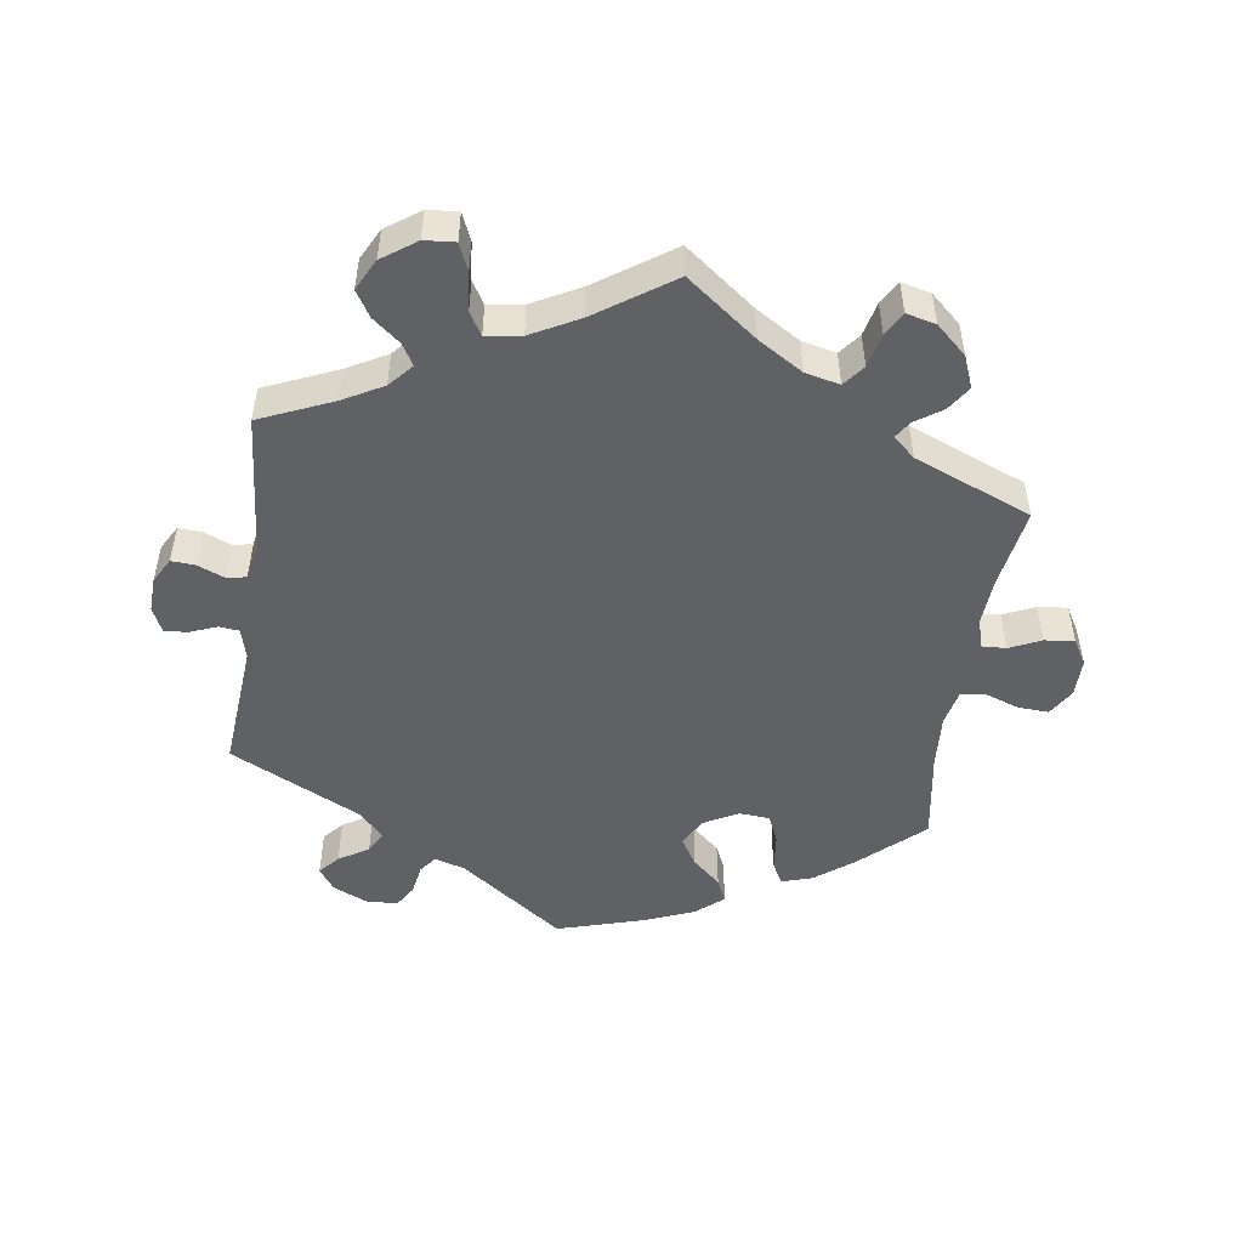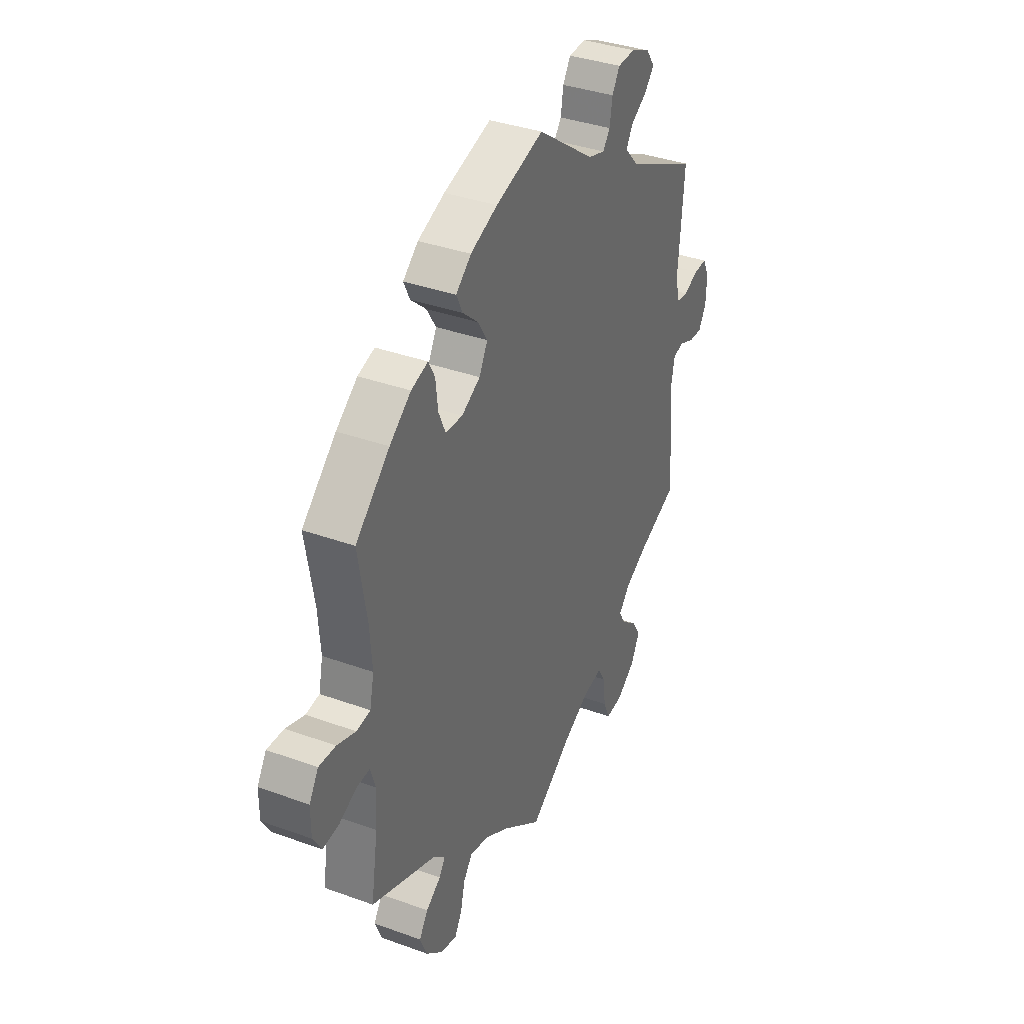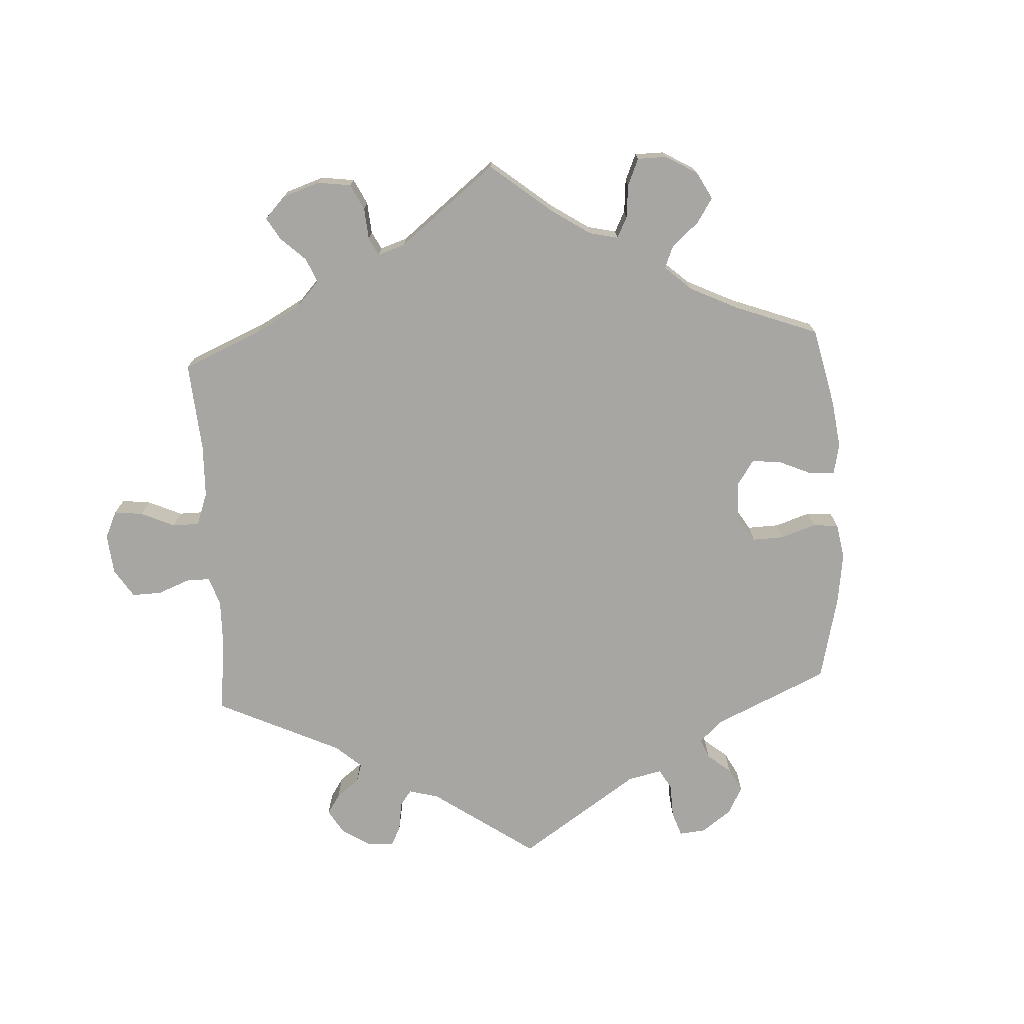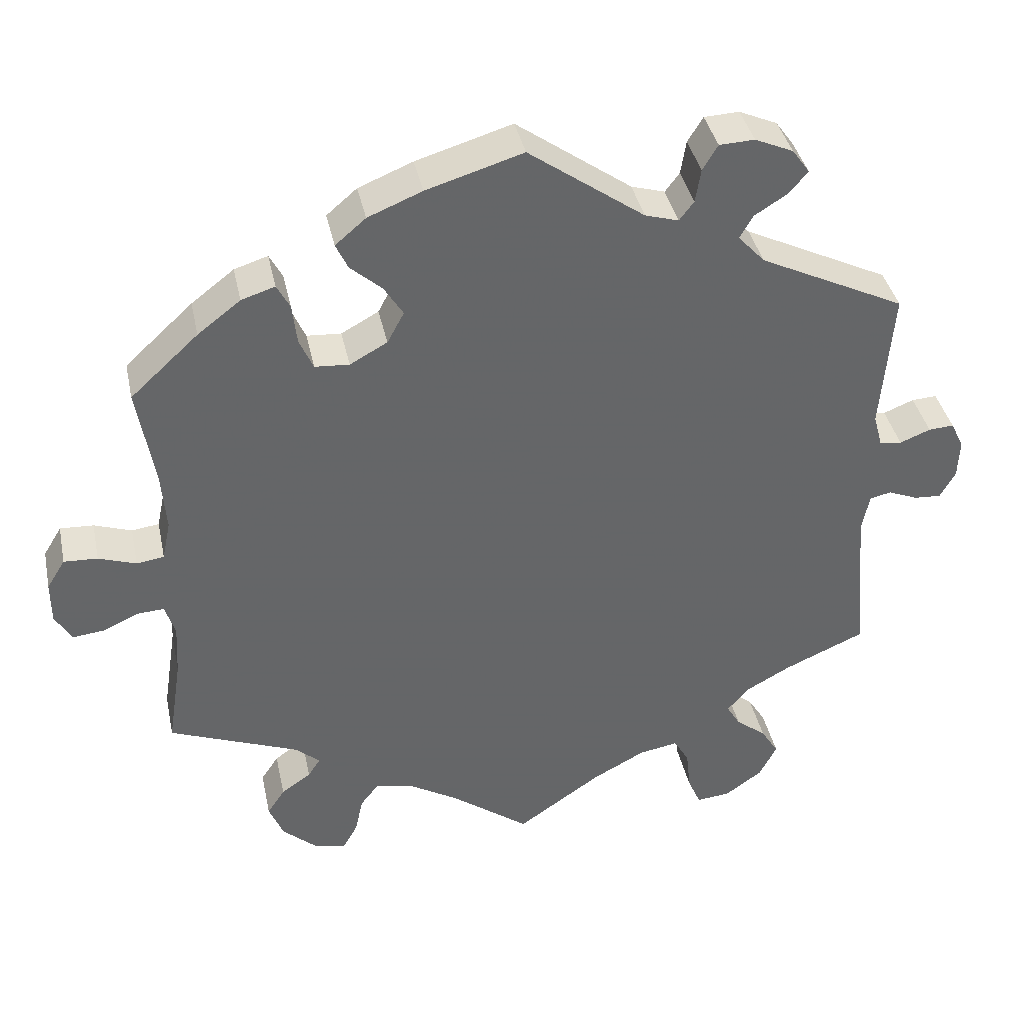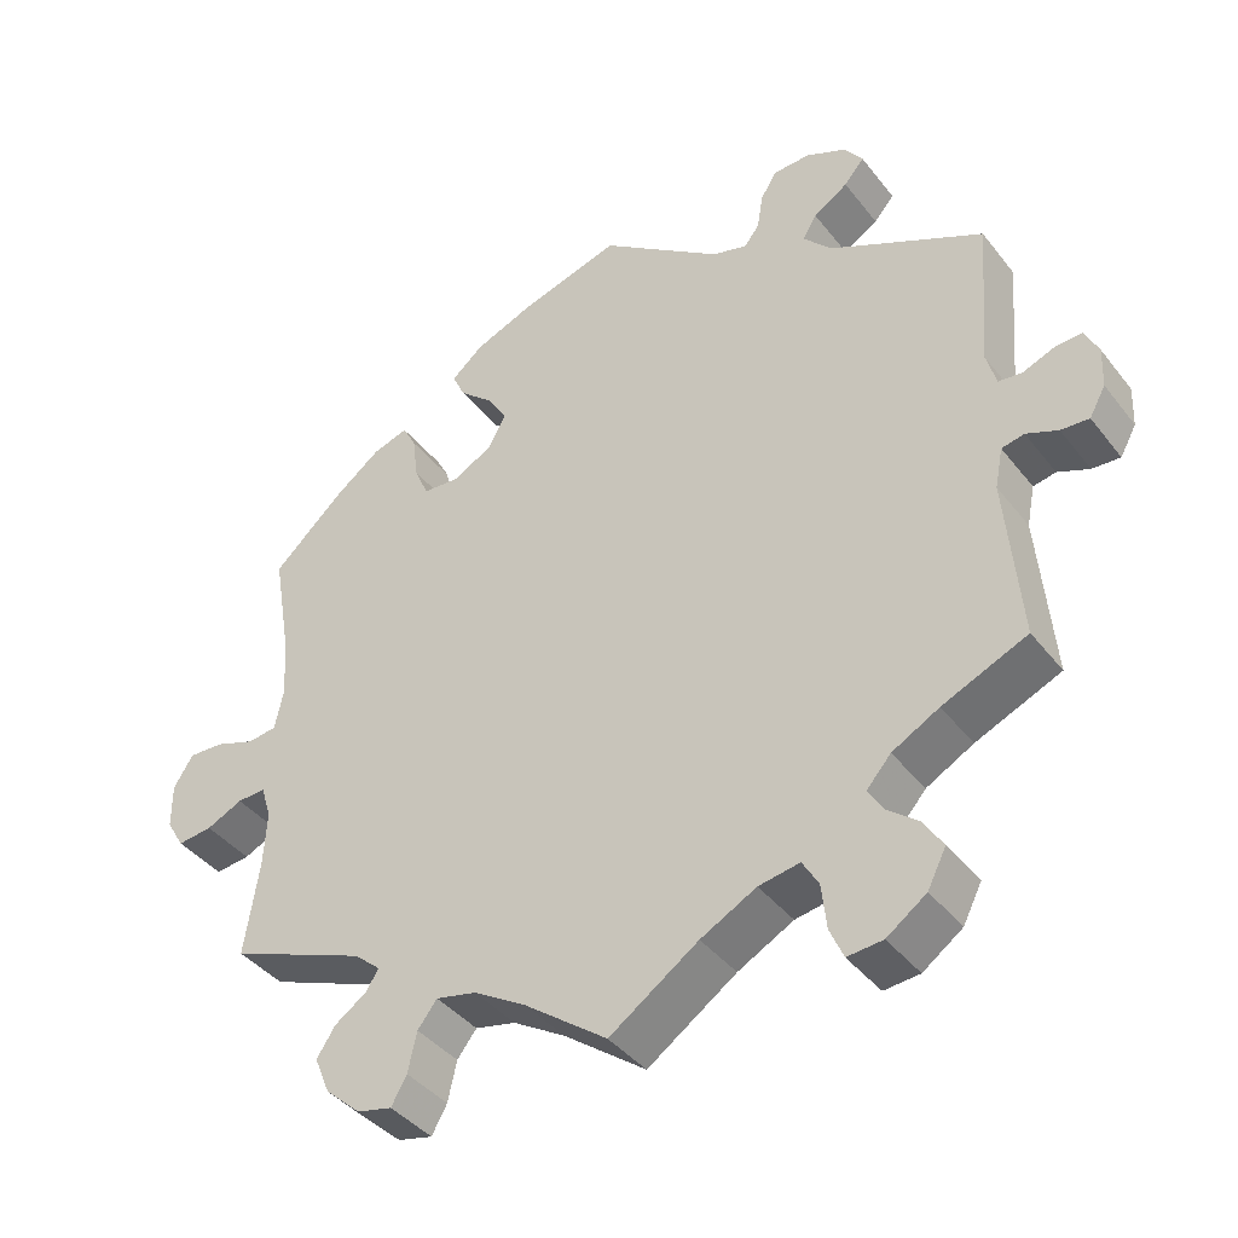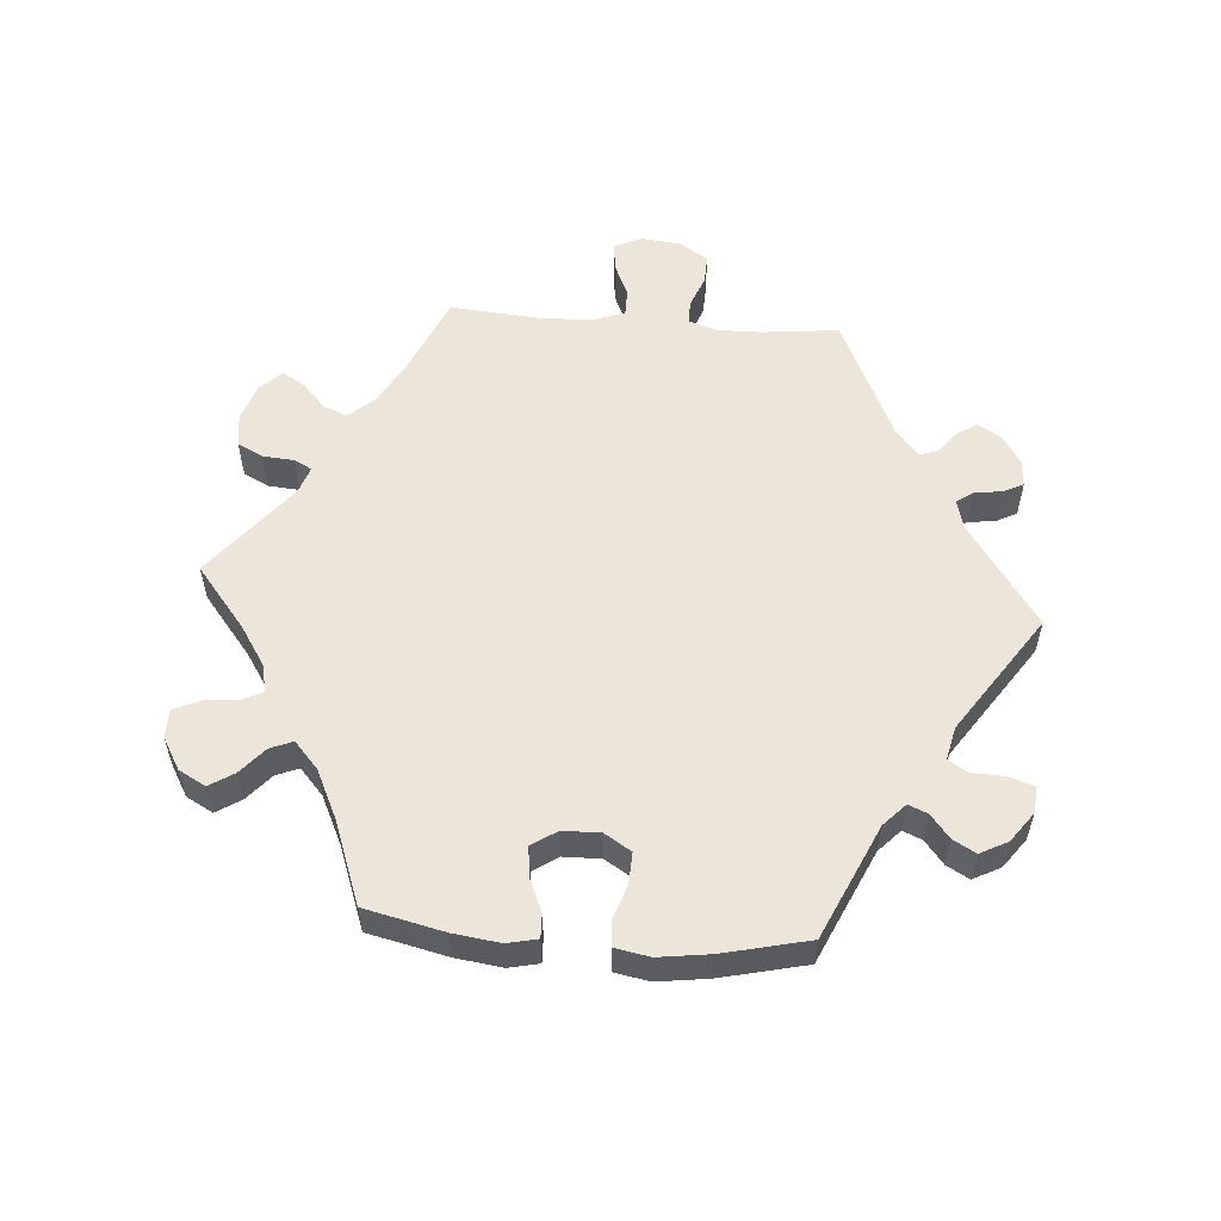
<metadata>
{"format":"obj","ext":"obj","renderer":"f3d","projection":"perspective","resolution":1024,"background":"white","views":[{"elev":-49.8,"azim":171.4,"up":"+Y"},{"elev":36.5,"azim":-64.7,"up":"+Z"},{"elev":-74.2,"azim":-116.8,"up":"+Y"},{"elev":38.8,"azim":-11.9,"up":"+Z"},{"elev":-40.3,"azim":34.1,"up":"+Z"},{"elev":55.8,"azim":-25.5,"up":"+Y"}]}
</metadata>
<code>
v 0.486 0.07 0.104
v 0.498 0.07 0.06
v 0.527 0.07 0.057
v 0.567 0.07 0.073
v 0.6 0.07 0.075
v 0.617 0.07 0.04
v 0.615 0.07 -0.011
v 0.595 0.07 -0.047
v 0.56 0.07 -0.045
v 0.521 0.07 -0.029
v 0.493 0.07 -0.035
v 0.483 0.07 -0.085
v 0.501 0.07 -0.289
v 0.396 0.07 -0.335
v 0.338 0.07 -0.367
v 0.308 0.07 -0.401
v 0.326 0.07 -0.431
v 0.366 0.07 -0.463
v 0.389 0.07 -0.5
v 0.366 0.07 -0.545
v 0.317 0.07 -0.58
v 0.273 0.07 -0.584
v 0.256 0.07 -0.545
v 0.25 0.07 -0.49
v 0.23 0.07 -0.456
v 0.179 0.07 -0.465
v 0.11 0.07 -0.502
v 0 0.07 -0.578
v -0.102 0.07 -0.502
v -0.167 0.07 -0.463
v -0.217 0.07 -0.452
v -0.241 0.07 -0.483
v -0.252 0.07 -0.532
v -0.271 0.07 -0.566
v -0.314 0.07 -0.556
v -0.358 0.07 -0.517
v -0.377 0.07 -0.471
v -0.354 0.07 -0.436
v -0.315 0.07 -0.409
v -0.299 0.07 -0.384
v -0.331 0.07 -0.356
v -0.501 0.07 -0.289
v -0.483 0.07 -0.173
v -0.479 0.07 -0.104
v -0.492 0.07 -0.062
v -0.527 0.07 -0.064
v -0.572 0.07 -0.085
v -0.615 0.07 -0.09
v -0.637 0.07 -0.053
v -0.637 0.07 0.002
v -0.613 0.07 0.041
v -0.569 0.07 0.039
v -0.52 0.07 0.022
v -0.484 0.07 0.027
v -0.473 0.07 0.079
v -0.479 0.07 0.158
v -0.501 0.07 0.288
v -0.412 0.07 0.37
v -0.356 0.07 0.413
v -0.312 0.07 0.427
v -0.295 0.07 0.395
v -0.289 0.07 0.342
v -0.271 0.07 0.301
v -0.226 0.07 0.298
v -0.177 0.07 0.325
v -0.155 0.07 0.366
v -0.18 0.07 0.406
v -0.221 0.07 0.442
v -0.237 0.07 0.476
v -0.197 0.07 0.51
v -0.126 0.07 0.539
v 0 0.07 0.577
v 0.151 0.07 0.469
v 0.195 0.07 0.456
v 0.214 0.07 0.481
v 0.221 0.07 0.525
v 0.241 0.07 0.558
v 0.287 0.07 0.56
v 0.337 0.07 0.538
v 0.36 0.07 0.506
v 0.335 0.07 0.477
v 0.292 0.07 0.45
v 0.275 0.07 0.42
v 0.31 0.07 0.382
v 0.501 0.07 0.289
v 0.486 0 0.104
v 0.498 0 0.06
v 0.527 0 0.057
v 0.567 0 0.073
v 0.6 0 0.075
v 0.617 0 0.04
v 0.615 0 -0.011
v 0.595 0 -0.047
v 0.56 0 -0.045
v 0.521 0 -0.029
v 0.493 0 -0.035
v 0.483 0 -0.085
v 0.501 0 -0.289
v 0.396 0 -0.335
v 0.338 0 -0.367
v 0.308 0 -0.401
v 0.326 0 -0.431
v 0.366 0 -0.463
v 0.389 0 -0.5
v 0.366 0 -0.545
v 0.317 0 -0.58
v 0.273 0 -0.584
v 0.256 0 -0.545
v 0.25 0 -0.49
v 0.23 0 -0.456
v 0.179 0 -0.465
v 0.11 0 -0.502
v 0 0 -0.578
v -0.102 0 -0.502
v -0.167 0 -0.463
v -0.217 0 -0.452
v -0.241 0 -0.483
v -0.252 0 -0.532
v -0.271 0 -0.566
v -0.314 0 -0.556
v -0.358 0 -0.517
v -0.377 0 -0.471
v -0.354 0 -0.436
v -0.315 0 -0.409
v -0.299 0 -0.384
v -0.331 0 -0.356
v -0.501 0 -0.289
v -0.483 0 -0.173
v -0.479 0 -0.104
v -0.492 0 -0.062
v -0.527 0 -0.064
v -0.572 0 -0.085
v -0.615 0 -0.09
v -0.637 0 -0.053
v -0.637 0 0.002
v -0.613 0 0.041
v -0.569 0 0.039
v -0.52 0 0.022
v -0.484 0 0.027
v -0.473 0 0.079
v -0.479 0 0.158
v -0.501 0 0.288
v -0.412 0 0.37
v -0.356 0 0.413
v -0.312 0 0.427
v -0.295 0 0.395
v -0.289 0 0.342
v -0.271 0 0.301
v -0.226 0 0.298
v -0.177 0 0.325
v -0.155 0 0.366
v -0.18 0 0.406
v -0.221 0 0.442
v -0.237 0 0.476
v -0.197 0 0.51
v -0.126 0 0.539
v 0 0 0.577
v 0.151 0 0.469
v 0.195 0 0.456
v 0.214 0 0.481
v 0.221 0 0.525
v 0.241 0 0.558
v 0.287 0 0.56
v 0.337 0 0.538
v 0.36 0 0.506
v 0.335 0 0.477
v 0.292 0 0.45
v 0.275 0 0.42
v 0.31 0 0.382
v 0.501 0 0.289
f 84 85 1
f 83 84 1 2
f 79 80 81 82
f 79 82 83
f 78 79 83
f 75 76 77 78
f 74 75 78 83
f 73 74 83 2
f 71 72 73 2
f 67 68 69 70
f 66 67 70 71
f 59 60 61 62
f 59 62 63
f 56 57 58 59
f 55 56 59 63
f 54 55 63 64
f 50 51 52 53
f 50 53 54
f 49 50 54
f 46 47 48 49
f 45 46 49 54
f 44 45 54 64
f 41 42 43
f 40 41 43 44
f 36 37 38 39
f 36 39 40
f 35 36 40
f 32 33 34 35
f 31 32 35 40
f 30 31 40 44
f 27 28 29
f 26 27 29 30
f 25 26 30 44
f 21 22 23 24
f 21 24 25
f 20 21 25
f 17 18 19 20
f 16 17 20 25
f 15 16 25 44
f 12 13 14
f 11 12 14 15
f 7 8 9 10
f 5 6 7 10
f 3 4 5 10
f 2 3 10 11
f 66 71 2 11
f 15 44 64 65
f 11 15 65 66
f 86 170 169
f 87 86 169 168
f 167 166 165 164
f 168 167 164
f 168 164 163
f 163 162 161 160
f 168 163 160 159
f 87 168 159 158
f 87 158 157 156
f 155 154 153 152
f 156 155 152 151
f 147 146 145 144
f 148 147 144
f 144 143 142 141
f 148 144 141 140
f 149 148 140 139
f 138 137 136 135
f 139 138 135
f 139 135 134
f 134 133 132 131
f 139 134 131 130
f 149 139 130 129
f 128 127 126
f 129 128 126 125
f 124 123 122 121
f 125 124 121
f 125 121 120
f 120 119 118 117
f 125 120 117 116
f 129 125 116 115
f 114 113 112
f 115 114 112 111
f 129 115 111 110
f 109 108 107 106
f 110 109 106
f 110 106 105
f 105 104 103 102
f 110 105 102 101
f 129 110 101 100
f 99 98 97
f 100 99 97 96
f 95 94 93 92
f 95 92 91 90
f 95 90 89 88
f 96 95 88 87
f 96 87 156 151
f 150 149 129 100
f 151 150 100 96
f 1 86 87 2
f 2 87 88 3
f 3 88 89 4
f 4 89 90 5
f 5 90 91 6
f 6 91 92 7
f 7 92 93 8
f 8 93 94 9
f 9 94 95 10
f 10 95 96 11
f 11 96 97 12
f 12 97 98 13
f 13 98 99 14
f 14 99 100 15
f 15 100 101 16
f 16 101 102 17
f 17 102 103 18
f 18 103 104 19
f 19 104 105 20
f 20 105 106 21
f 21 106 107 22
f 22 107 108 23
f 23 108 109 24
f 24 109 110 25
f 25 110 111 26
f 26 111 112 27
f 27 112 113 28
f 28 113 114 29
f 29 114 115 30
f 30 115 116 31
f 31 116 117 32
f 32 117 118 33
f 33 118 119 34
f 34 119 120 35
f 35 120 121 36
f 36 121 122 37
f 37 122 123 38
f 38 123 124 39
f 39 124 125 40
f 40 125 126 41
f 41 126 127 42
f 42 127 128 43
f 43 128 129 44
f 44 129 130 45
f 45 130 131 46
f 46 131 132 47
f 47 132 133 48
f 48 133 134 49
f 49 134 135 50
f 50 135 136 51
f 51 136 137 52
f 52 137 138 53
f 53 138 139 54
f 54 139 140 55
f 55 140 141 56
f 56 141 142 57
f 57 142 143 58
f 58 143 144 59
f 59 144 145 60
f 60 145 146 61
f 61 146 147 62
f 62 147 148 63
f 63 148 149 64
f 64 149 150 65
f 65 150 151 66
f 66 151 152 67
f 67 152 153 68
f 68 153 154 69
f 69 154 155 70
f 70 155 156 71
f 71 156 157 72
f 72 157 158 73
f 73 158 159 74
f 74 159 160 75
f 75 160 161 76
f 76 161 162 77
f 77 162 163 78
f 78 163 164 79
f 79 164 165 80
f 80 165 166 81
f 81 166 167 82
f 82 167 168 83
f 83 168 169 84
f 84 169 170 85
f 85 170 86 1

</code>
